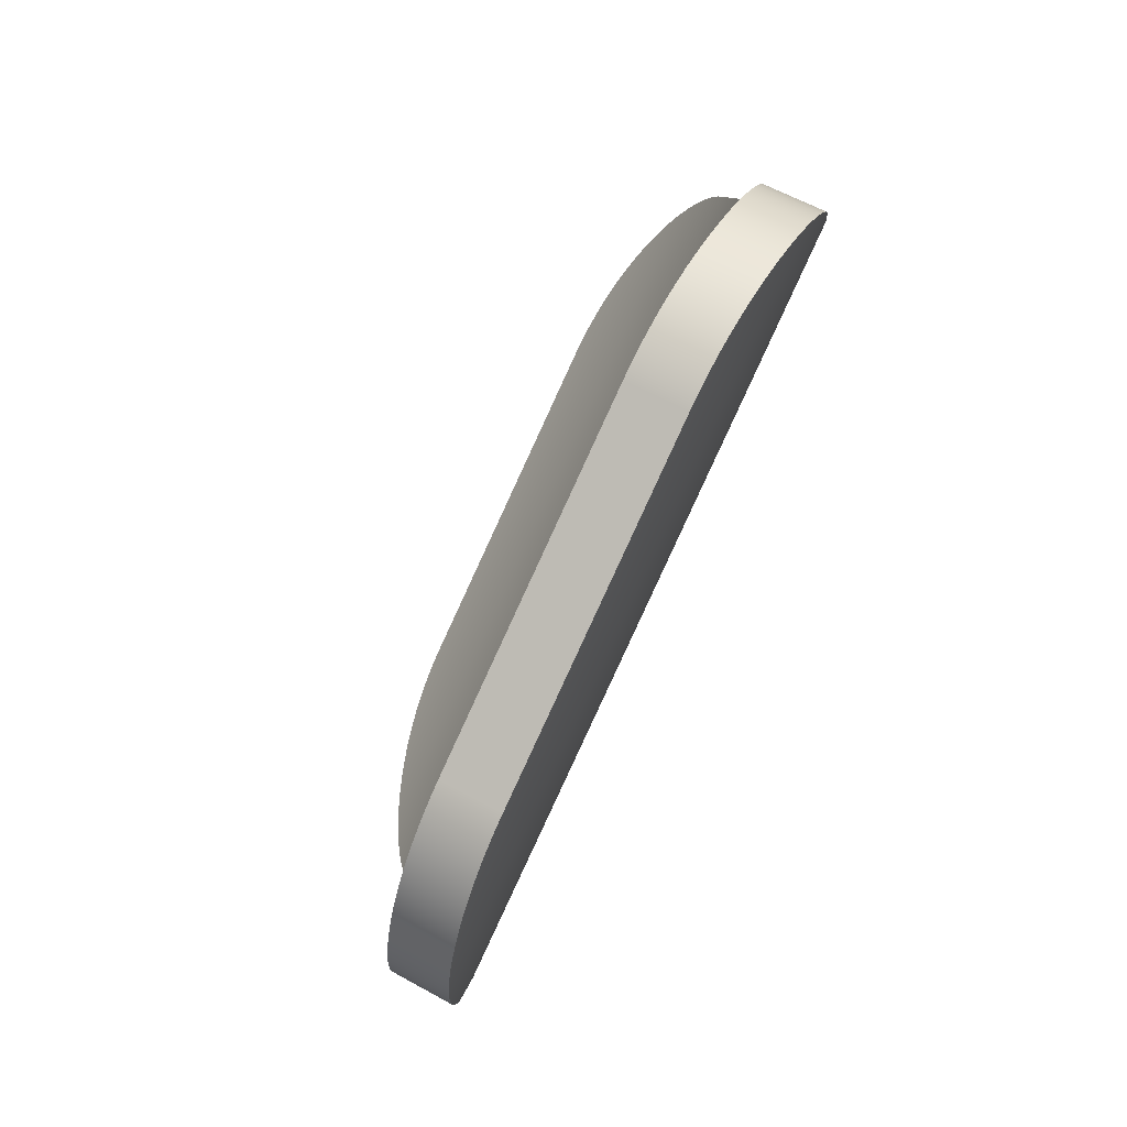
<metadata>
{"format":"obj","ext":"obj","renderer":"f3d","projection":"perspective","resolution":1024,"background":"white","views":[{"elev":-19.8,"azim":40.8,"up":"+Z"}]}
</metadata>
<code>
v -0.02646 0.02576 0.04603
v -0.02663 0.02576 0.04577
v -0.02686 0.02575 0.04535
v -0.02705 0.02573 0.0449
v -0.0272 0.02569 0.04445
v -0.02731 0.02563 0.04398
v -0.02734 0.0256 0.04379
v -0.02737 0.02556 0.04351
v -0.02739 0.02547 0.04304
v -0.02737 0.02536 0.04257
v -0.0273 0.02524 0.0421
v -0.02719 0.02509 0.04166
v -0.02705 0.02494 0.04122
v -0.02702 0.02491 0.04116
v -0.02686 0.02476 0.04081
v -0.02664 0.02457 0.04043
v -0.02638 0.02437 0.04007
v -0.02609 0.02415 0.03975
v -0.02577 0.02391 0.03946
v -0.02559 0.02379 0.03932
v -0.02555 0.02376 0.03929
v -0.02597 0.02231 0.03956
v -0.02619 0.02247 0.03973
v -0.02651 0.02271 0.04001
v -0.0268 0.02293 0.04034
v -0.02705 0.02314 0.04069
v -0.02728 0.02334 0.04108
v -0.02746 0.02351 0.04149
v -0.02749 0.02354 0.04157
v -0.02761 0.02367 0.04192
v -0.02772 0.02381 0.04237
v -0.02778 0.02394 0.04283
v -0.02781 0.02405 0.0433
v -0.02779 0.02414 0.04377
v -0.02775 0.02418 0.04405
v -0.02772 0.02421 0.04424
v -0.02762 0.02427 0.04471
v -0.02747 0.02431 0.04516
v -0.02728 0.02434 0.0456
v -0.02705 0.02435 0.04603
v -0.02688 0.02434 0.04629
v -0.0155 0.01243 0.03825
v -0.01573 0.01245 0.03793
v -0.01602 0.01251 0.03756
v -0.01632 0.01261 0.03721
v -0.01663 0.01274 0.03688
v -0.01694 0.01291 0.03658
v -0.01705 0.01297 0.03649
v -0.01727 0.01311 0.0363
v -0.01759 0.01335 0.03606
v -0.01792 0.01361 0.03585
v -0.01825 0.0139 0.03568
v -0.01858 0.01422 0.03555
v -0.01886 0.0145 0.03546
v -0.0189 0.01455 0.03545
v -0.01922 0.01489 0.0354
v -0.01952 0.01525 0.03539
v -0.01982 0.01562 0.03543
v -0.02011 0.01599 0.03551
v -0.02038 0.01637 0.03563
v -0.02042 0.01642 0.03565
v -0.02059 0.01668 0.03576
v -0.01948 0.0174 0.03501
v -0.01945 0.01736 0.03498
v -0.01926 0.01709 0.03487
v -0.019 0.01671 0.03476
v -0.01872 0.01634 0.03468
v -0.01842 0.01597 0.03465
v -0.01811 0.0156 0.03466
v -0.01787 0.01533 0.03469
v -0.0178 0.01526 0.03471
v -0.01748 0.01492 0.0348
v -0.01715 0.01461 0.03494
v -0.01683 0.01432 0.03511
v -0.0165 0.01406 0.03532
v -0.01617 0.01382 0.03556
v -0.01595 0.01368 0.03575
v -0.01585 0.01362 0.03584
v -0.01553 0.01345 0.03614
v -0.01522 0.01331 0.03647
v -0.01492 0.01322 0.03682
v -0.01463 0.01316 0.03719
v -0.0144 0.01314 0.03751
v -0.02646 0.02576 0.04603
v -0.02688 0.02434 0.04629
v -0.02669 0.02434 0.04657
v -0.02517 0.0243 0.04877
v -0.02366 0.02426 0.05098
v -0.02214 0.02422 0.05318
v -0.02195 0.02421 0.05346
v -0.02153 0.02563 0.0532
v -0.02173 0.02564 0.05292
v -0.02324 0.02568 0.05072
v -0.02476 0.02572 0.04851
v -0.02627 0.02576 0.04631
v -0.02688 0.02434 0.04629
v -0.02705 0.02435 0.04603
v -0.02728 0.02434 0.0456
v -0.02747 0.02431 0.04516
v -0.02762 0.02427 0.04471
v -0.02772 0.02421 0.04424
v -0.02775 0.02418 0.04405
v -0.02779 0.02414 0.04377
v -0.02781 0.02405 0.0433
v -0.02778 0.02394 0.04283
v -0.02772 0.02381 0.04237
v -0.02761 0.02367 0.04192
v -0.02749 0.02354 0.04157
v -0.02746 0.02351 0.04149
v -0.02728 0.02334 0.04108
v -0.02705 0.02314 0.04069
v -0.0268 0.02293 0.04034
v -0.02651 0.02271 0.04001
v -0.02619 0.02247 0.03973
v -0.02597 0.02231 0.03956
v -0.02459 0.02123 0.03859
v -0.02308 0.01978 0.03752
v -0.02168 0.01818 0.03654
v -0.02059 0.01668 0.03576
v -0.02042 0.01642 0.03565
v -0.02038 0.01637 0.03563
v -0.02011 0.01599 0.03551
v -0.01982 0.01562 0.03543
v -0.01952 0.01525 0.03539
v -0.01922 0.01489 0.0354
v -0.0189 0.01455 0.03545
v -0.01886 0.0145 0.03546
v -0.01858 0.01422 0.03555
v -0.01825 0.0139 0.03568
v -0.01792 0.01361 0.03585
v -0.01759 0.01335 0.03606
v -0.01727 0.01311 0.0363
v -0.01705 0.01297 0.03649
v -0.01694 0.01291 0.03658
v -0.01663 0.01274 0.03688
v -0.01632 0.01261 0.03721
v -0.01602 0.01251 0.03756
v -0.01573 0.01245 0.03793
v -0.0155 0.01243 0.03825
v -0.01531 0.01242 0.03853
v -0.01379 0.01238 0.04073
v -0.01228 0.01234 0.04293
v -0.01076 0.0123 0.04514
v -0.01057 0.0123 0.04542
v -0.01035 0.01231 0.04575
v -0.01011 0.01235 0.04615
v -0.009889 0.01244 0.04655
v -0.009691 0.01256 0.04696
v -0.00952 0.01271 0.04737
v -0.00947 0.01277 0.0475
v -0.009377 0.01291 0.04778
v -0.009263 0.01313 0.04818
v -0.009181 0.01338 0.04856
v -0.009133 0.01366 0.04894
v -0.00912 0.01397 0.0493
v -0.009138 0.01425 0.0496
v -0.009143 0.01429 0.04964
v -0.009201 0.01463 0.04997
v -0.009297 0.01498 0.05026
v -0.00943 0.01535 0.05054
v -0.009599 0.01572 0.05079
v -0.009802 0.01609 0.05101
v -0.009834 0.01614 0.05103
v -0.009999 0.0164 0.05117
v -0.01109 0.0179 0.05194
v -0.01248 0.01951 0.05293
v -0.014 0.02095 0.054
v -0.01538 0.02203 0.05497
v -0.01562 0.0222 0.05512
v -0.01598 0.02243 0.05531
v -0.01639 0.02266 0.05547
v -0.01681 0.02287 0.05559
v -0.01724 0.02307 0.05567
v -0.01769 0.02325 0.0557
v -0.01777 0.02329 0.0557
v -0.01814 0.02342 0.05569
v -0.0186 0.02357 0.05563
v -0.01905 0.02371 0.05553
v -0.01949 0.02383 0.05539
v -0.01992 0.02393 0.0552
v -0.02018 0.02398 0.05507
v -0.02034 0.02402 0.05498
v -0.02074 0.02409 0.05471
v -0.02111 0.02414 0.05441
v -0.02145 0.02418 0.05407
v -0.02177 0.02421 0.05371
v -0.02195 0.02421 0.05346
v -0.02214 0.02422 0.05318
v -0.02366 0.02426 0.05098
v -0.02517 0.0243 0.04877
v -0.02669 0.02434 0.04657
v -0.02642 0.02351 0.04312
v -0.0249 0.02347 0.04533
v -0.02339 0.02344 0.04753
v -0.02187 0.0234 0.04973
v -0.02036 0.02336 0.05194
v -0.01884 0.02332 0.05414
v -0.02471 0.02245 0.04193
v -0.02319 0.02241 0.04413
v -0.02168 0.02237 0.04633
v -0.02016 0.02233 0.04854
v -0.01865 0.02229 0.05074
v -0.01713 0.02225 0.05294
v -0.02308 0.02119 0.04079
v -0.02157 0.02115 0.04299
v -0.02005 0.02111 0.04519
v -0.01854 0.02107 0.0474
v -0.01702 0.02103 0.0496
v -0.01551 0.02099 0.0518
v -0.02157 0.01974 0.03972
v -0.02005 0.0197 0.04192
v -0.01854 0.01966 0.04413
v -0.01702 0.01963 0.04633
v -0.01551 0.01959 0.04853
v -0.01399 0.01955 0.05074
v -0.02017 0.01814 0.03873
v -0.01866 0.0181 0.04093
v -0.01714 0.01806 0.04314
v -0.01563 0.01802 0.04534
v -0.01411 0.01798 0.04754
v -0.0126 0.01794 0.04975
v -0.01891 0.01637 0.03783
v -0.01739 0.01633 0.04003
v -0.01588 0.01629 0.04224
v -0.01436 0.01625 0.04444
v -0.01285 0.01621 0.04664
v -0.01133 0.01618 0.04885
v -0.01779 0.01448 0.03702
v -0.01627 0.01444 0.03923
v -0.01476 0.0144 0.04143
v -0.01324 0.01436 0.04363
v -0.01173 0.01432 0.04584
v -0.01021 0.01428 0.04804
v -0.02555 0.02376 0.03929
v -0.02559 0.02379 0.03932
v -0.02577 0.02391 0.03946
v -0.02609 0.02415 0.03975
v -0.02638 0.02437 0.04007
v -0.02664 0.02457 0.04043
v -0.02686 0.02476 0.04081
v -0.02702 0.02491 0.04116
v -0.02705 0.02494 0.04122
v -0.02719 0.02509 0.04166
v -0.0273 0.02524 0.0421
v -0.02737 0.02536 0.04257
v -0.02739 0.02547 0.04304
v -0.02737 0.02556 0.04351
v -0.02734 0.0256 0.04379
v -0.02731 0.02563 0.04398
v -0.0272 0.02569 0.04445
v -0.02705 0.02573 0.0449
v -0.02686 0.02575 0.04535
v -0.02663 0.02576 0.04577
v -0.02646 0.02576 0.04603
v -0.02627 0.02576 0.04631
v -0.02476 0.02572 0.04851
v -0.02324 0.02568 0.05072
v -0.02173 0.02564 0.05292
v -0.02153 0.02563 0.0532
v -0.02135 0.02562 0.05345
v -0.02104 0.0256 0.05381
v -0.02069 0.02556 0.05415
v -0.02032 0.02551 0.05445
v -0.01993 0.02544 0.05472
v -0.01976 0.0254 0.05481
v -0.01951 0.02535 0.05494
v -0.01908 0.02525 0.05513
v -0.01863 0.02513 0.05527
v -0.01818 0.025 0.05537
v -0.01772 0.02484 0.05543
v -0.01727 0.02468 0.05544
v -0.0172 0.02465 0.05544
v -0.01682 0.0245 0.05541
v -0.01639 0.0243 0.05533
v -0.01597 0.02409 0.05521
v -0.01556 0.02387 0.05505
v -0.01518 0.02363 0.05485
v -0.015 0.02351 0.05473
v -0.01495 0.02348 0.0547
v -0.01328 0.02217 0.05353
v -0.01167 0.02065 0.05239
v -0.01019 0.01894 0.05135
v -0.008883 0.01712 0.05041
v -0.008853 0.01708 0.05039
v -0.008688 0.01681 0.05025
v -0.008489 0.01643 0.05004
v -0.008323 0.01606 0.04979
v -0.008192 0.0157 0.04952
v -0.008099 0.01534 0.04922
v -0.008052 0.01507 0.04897
v -0.008042 0.015 0.0489
v -0.008021 0.01468 0.04856
v -0.008035 0.01437 0.0482
v -0.008084 0.01409 0.04782
v -0.008167 0.01384 0.04744
v -0.008281 0.01361 0.04704
v -0.008375 0.01348 0.04676
v -0.008424 0.01342 0.04663
v -0.008595 0.01326 0.04622
v -0.008793 0.01314 0.04581
v -0.009014 0.01306 0.04541
v -0.009255 0.01301 0.04501
v -0.009474 0.01301 0.04467
v -0.009666 0.01301 0.0444
v -0.01118 0.01305 0.04219
v -0.0127 0.01309 0.03999
v -0.01421 0.01313 0.03779
v -0.0144 0.01314 0.03751
v -0.01463 0.01316 0.03719
v -0.01492 0.01322 0.03682
v -0.01522 0.01331 0.03647
v -0.01553 0.01345 0.03614
v -0.01585 0.01362 0.03584
v -0.01595 0.01368 0.03575
v -0.01617 0.01382 0.03556
v -0.0165 0.01406 0.03532
v -0.01683 0.01432 0.03511
v -0.01715 0.01461 0.03494
v -0.01748 0.01492 0.0348
v -0.0178 0.01526 0.03471
v -0.01787 0.01533 0.03469
v -0.01811 0.0156 0.03466
v -0.01842 0.01597 0.03465
v -0.01872 0.01634 0.03468
v -0.019 0.01671 0.03476
v -0.01926 0.01709 0.03487
v -0.01945 0.01736 0.03498
v -0.01948 0.0174 0.03501
v -0.02079 0.01922 0.03594
v -0.02227 0.02093 0.03699
v -0.02387 0.02245 0.03812
v -0.01832 0.02468 0.05381
v -0.01479 0.02221 0.05133
v -0.0163 0.02225 0.04913
v -0.01782 0.02229 0.04692
v -0.01933 0.02233 0.04472
v -0.02085 0.02237 0.04252
v -0.02236 0.02241 0.04031
v -0.02408 0.02375 0.04152
v -0.02257 0.02371 0.04372
v -0.02105 0.02367 0.04593
v -0.01954 0.02363 0.04813
v -0.01802 0.02359 0.05033
v -0.01651 0.02355 0.05254
v -0.0259 0.02488 0.04279
v -0.02438 0.02484 0.04499
v -0.02287 0.0248 0.0472
v -0.02135 0.02476 0.0494
v -0.01984 0.02472 0.0516
v -0.01318 0.02069 0.0502
v -0.0147 0.02073 0.048
v -0.01621 0.02077 0.04579
v -0.01773 0.02081 0.04359
v -0.01924 0.02085 0.04139
v -0.02076 0.02089 0.03918
v -0.0117 0.01898 0.04915
v -0.01322 0.01902 0.04695
v -0.01473 0.01906 0.04474
v -0.01625 0.0191 0.04254
v -0.01776 0.01914 0.04034
v -0.01928 0.01918 0.03813
v -0.01036 0.01712 0.04819
v -0.01188 0.01716 0.04599
v -0.01339 0.0172 0.04379
v -0.01491 0.01724 0.04159
v -0.01642 0.01728 0.03938
v -0.01794 0.01732 0.03718
v -0.009173 0.0151 0.04734
v -0.01069 0.01514 0.04514
v -0.0122 0.01518 0.04293
v -0.01372 0.01522 0.04073
v -0.01523 0.01526 0.03853
v -0.01675 0.0153 0.03632
v -0.0155 0.01243 0.03825
v -0.0144 0.01314 0.03751
v -0.01421 0.01313 0.03779
v -0.0127 0.01309 0.03999
v -0.01118 0.01305 0.04219
v -0.009666 0.01301 0.0444
v -0.009474 0.01301 0.04467
v -0.01057 0.0123 0.04542
v -0.01076 0.0123 0.04514
v -0.01228 0.01234 0.04293
v -0.01379 0.01238 0.04073
v -0.01531 0.01242 0.03853
v -0.02597 0.02231 0.03956
v -0.02555 0.02376 0.03929
v -0.02387 0.02245 0.03812
v -0.02227 0.02093 0.03699
v -0.02079 0.01922 0.03594
v -0.01948 0.0174 0.03501
v -0.02059 0.01668 0.03576
v -0.02168 0.01818 0.03654
v -0.02308 0.01978 0.03752
v -0.02459 0.02123 0.03859
v -0.02378 0.02139 0.03804
v -0.02164 0.01902 0.03652
v -0.02195 0.02421 0.05346
v -0.02177 0.02421 0.05371
v -0.02145 0.02418 0.05407
v -0.02111 0.02414 0.05441
v -0.02074 0.02409 0.05471
v -0.02034 0.02402 0.05498
v -0.02018 0.02398 0.05507
v -0.01992 0.02393 0.0552
v -0.01949 0.02383 0.05539
v -0.01905 0.02371 0.05553
v -0.0186 0.02357 0.05563
v -0.01814 0.02342 0.05569
v -0.01777 0.02329 0.0557
v -0.01769 0.02325 0.0557
v -0.01724 0.02307 0.05567
v -0.01681 0.02287 0.05559
v -0.01639 0.02266 0.05547
v -0.01598 0.02243 0.05531
v -0.01562 0.0222 0.05512
v -0.01538 0.02203 0.05497
v -0.01495 0.02348 0.0547
v -0.015 0.02351 0.05473
v -0.01518 0.02363 0.05485
v -0.01556 0.02387 0.05505
v -0.01597 0.02409 0.05521
v -0.01639 0.0243 0.05533
v -0.01682 0.0245 0.05541
v -0.0172 0.02465 0.05544
v -0.01727 0.02468 0.05544
v -0.01772 0.02484 0.05543
v -0.01818 0.025 0.05537
v -0.01863 0.02513 0.05527
v -0.01908 0.02525 0.05513
v -0.01951 0.02535 0.05494
v -0.01976 0.0254 0.05481
v -0.01993 0.02544 0.05472
v -0.02032 0.02551 0.05445
v -0.02069 0.02556 0.05415
v -0.02104 0.0256 0.05381
v -0.02135 0.02562 0.05345
v -0.02153 0.02563 0.0532
v -0.009474 0.01301 0.04467
v -0.009255 0.01301 0.04501
v -0.009014 0.01306 0.04541
v -0.008793 0.01314 0.04581
v -0.008595 0.01326 0.04622
v -0.008424 0.01342 0.04663
v -0.008375 0.01348 0.04676
v -0.008281 0.01361 0.04704
v -0.008167 0.01384 0.04744
v -0.008084 0.01409 0.04782
v -0.008035 0.01437 0.0482
v -0.008021 0.01468 0.04856
v -0.008042 0.015 0.0489
v -0.008052 0.01507 0.04897
v -0.008099 0.01534 0.04922
v -0.008192 0.0157 0.04952
v -0.008323 0.01606 0.04979
v -0.008489 0.01643 0.05004
v -0.008688 0.01681 0.05025
v -0.008853 0.01708 0.05039
v -0.008883 0.01712 0.05041
v -0.009999 0.0164 0.05117
v -0.009834 0.01614 0.05103
v -0.009802 0.01609 0.05101
v -0.009599 0.01572 0.05079
v -0.00943 0.01535 0.05054
v -0.009297 0.01498 0.05026
v -0.009201 0.01463 0.04997
v -0.009143 0.01429 0.04964
v -0.009138 0.01425 0.0496
v -0.00912 0.01397 0.0493
v -0.009133 0.01366 0.04894
v -0.009181 0.01338 0.04856
v -0.009263 0.01313 0.04818
v -0.009377 0.01291 0.04778
v -0.00947 0.01277 0.0475
v -0.00952 0.01271 0.04737
v -0.009691 0.01256 0.04696
v -0.009889 0.01244 0.04655
v -0.01011 0.01235 0.04615
v -0.01035 0.01231 0.04575
v -0.01057 0.0123 0.04542
v -0.01495 0.02348 0.0547
v -0.01538 0.02203 0.05497
v -0.014 0.02095 0.054
v -0.01248 0.01951 0.05293
v -0.01109 0.0179 0.05194
v -0.009999 0.0164 0.05117
v -0.008883 0.01712 0.05041
v -0.01019 0.01894 0.05135
v -0.01167 0.02065 0.05239
v -0.01328 0.02217 0.05353
v -0.01319 0.02112 0.05344
v -0.01105 0.01874 0.05193
o Konstruktion2\L5_PDl_a
g Konstruktion2\L5_PDl_a
f 41 1 40
f 40 1 2
f 40 2 3
f 40 3 39
f 39 3 4
f 39 4 38
f 38 4 5
f 38 5 37
f 37 5 6
f 37 6 36
f 36 6 35
f 6 7 35
f 35 7 8
f 35 8 34
f 34 8 33
f 8 9 33
f 33 9 32
f 9 10 32
f 32 10 31
f 10 11 31
f 31 11 30
f 11 12 30
f 30 12 29
f 12 13 29
f 29 13 28
f 13 14 28
f 28 14 27
f 14 15 27
f 27 15 16
f 27 16 26
f 26 16 17
f 26 17 25
f 25 17 18
f 25 18 24
f 24 18 19
f 24 19 23
f 23 19 20
f 23 20 22
f 22 20 21
f 83 42 82
f 82 42 43
f 82 43 81
f 81 43 44
f 81 44 80
f 80 44 45
f 80 45 79
f 79 45 46
f 79 46 78
f 78 46 47
f 78 47 48
f 49 76 48
f 48 76 77
f 48 77 78
f 49 50 76
f 76 50 75
f 50 51 75
f 75 51 74
f 51 52 74
f 74 52 73
f 52 53 73
f 73 53 72
f 53 54 72
f 72 54 71
f 54 55 71
f 71 55 70
f 55 56 70
f 70 56 69
f 56 57 69
f 69 57 68
f 57 58 68
f 68 58 67
f 58 59 67
f 67 59 66
f 59 60 66
f 66 60 65
f 60 61 65
f 65 61 64
f 61 62 64
f 64 62 63
f 85 86 84
f 84 86 95
f 86 87 95
f 95 87 94
f 87 88 94
f 94 88 93
f 93 88 92
f 92 88 89
f 92 89 91
f 91 89 90
f 191 96 193
f 193 96 97
f 193 97 98
f 98 99 193
f 193 99 100
f 193 100 192
f 192 100 101
f 192 101 102
f 102 103 192
f 192 103 104
f 192 104 105
f 105 106 192
f 192 106 107
f 192 107 108
f 108 109 192
f 192 109 110
f 192 110 198
f 198 110 111
f 198 111 112
f 112 113 198
f 198 113 114
f 198 114 115
f 198 115 204
f 204 115 116
f 204 116 210
f 210 116 117
f 210 117 216
f 216 117 118
f 216 118 119
f 216 119 222
f 222 119 120
f 222 120 121
f 121 122 222
f 222 122 123
f 222 123 124
f 222 124 228
f 228 124 125
f 228 125 126
f 126 127 228
f 228 127 128
f 228 128 129
f 129 130 228
f 228 130 131
f 228 131 132
f 132 133 228
f 228 133 134
f 228 134 229
f 229 134 135
f 229 135 136
f 136 137 229
f 229 137 138
f 229 138 139
f 139 140 229
f 229 140 141
f 229 141 230
f 230 141 142
f 230 142 231
f 231 142 143
f 231 143 232
f 232 143 144
f 232 144 145
f 145 146 232
f 232 146 147
f 232 147 148
f 232 148 233
f 233 148 149
f 233 149 150
f 150 151 233
f 233 151 152
f 233 152 153
f 153 154 233
f 233 154 155
f 233 155 156
f 156 157 233
f 233 157 158
f 233 158 159
f 233 159 227
f 227 159 160
f 227 160 161
f 161 162 227
f 227 162 163
f 227 163 164
f 227 164 221
f 221 164 165
f 221 165 215
f 215 165 166
f 215 166 209
f 209 166 167
f 209 167 168
f 209 168 203
f 203 168 169
f 203 169 170
f 170 171 203
f 203 171 172
f 203 172 173
f 203 173 197
f 197 173 174
f 197 174 175
f 175 176 197
f 197 176 177
f 197 177 178
f 178 179 197
f 197 179 180
f 197 180 181
f 181 182 197
f 197 182 183
f 197 183 196
f 196 183 184
f 196 184 185
f 185 186 196
f 196 186 187
f 196 187 188
f 188 189 196
f 196 189 195
f 196 195 202
f 202 195 201
f 202 201 208
f 208 201 207
f 208 207 214
f 214 207 213
f 214 213 220
f 220 213 219
f 220 219 226
f 226 219 225
f 226 225 232
f 232 225 231
f 189 190 195
f 195 190 194
f 195 194 201
f 201 194 200
f 201 200 207
f 207 200 206
f 207 206 213
f 213 206 212
f 213 212 219
f 219 212 218
f 219 218 225
f 225 218 224
f 225 224 231
f 231 224 230
f 190 191 194
f 194 191 193
f 194 193 200
f 200 193 199
f 200 199 206
f 206 199 205
f 206 205 212
f 212 205 211
f 212 211 218
f 218 211 217
f 218 217 224
f 224 217 223
f 224 223 230
f 230 223 229
f 193 192 199
f 199 192 198
f 199 198 205
f 205 198 204
f 205 204 211
f 211 204 210
f 211 210 217
f 217 210 216
f 217 216 223
f 223 216 222
f 223 222 229
f 229 222 228
f 197 196 203
f 203 196 202
f 203 202 209
f 209 202 208
f 209 208 215
f 215 208 214
f 215 214 221
f 221 214 220
f 221 220 227
f 227 220 226
f 227 226 233
f 233 226 232
f 235 339 234
f 234 339 338
f 234 338 331
f 331 338 330
f 235 236 339
f 339 236 237
f 339 237 238
f 238 239 339
f 339 239 345
f 339 345 346
f 346 345 250
f 346 250 251
f 239 240 345
f 345 240 241
f 345 241 242
f 242 243 345
f 345 243 244
f 345 244 245
f 245 246 345
f 345 246 247
f 345 247 248
f 248 249 345
f 345 249 250
f 251 252 346
f 346 252 253
f 346 253 254
f 254 255 346
f 346 255 256
f 346 256 347
f 347 256 257
f 347 257 348
f 348 257 258
f 348 258 349
f 349 258 259
f 349 259 260
f 260 261 349
f 349 261 262
f 349 262 263
f 349 263 332
f 332 263 264
f 332 264 265
f 265 266 332
f 332 266 267
f 332 267 268
f 268 269 332
f 332 269 270
f 332 270 271
f 271 272 332
f 332 272 273
f 332 273 274
f 332 274 344
f 344 274 275
f 344 275 276
f 276 277 344
f 344 277 278
f 344 278 279
f 344 279 333
f 333 279 280
f 333 280 350
f 350 280 281
f 350 281 356
f 356 281 282
f 356 282 362
f 362 282 283
f 362 283 284
f 284 285 362
f 362 285 286
f 362 286 287
f 287 288 362
f 362 288 368
f 362 368 369
f 369 368 298
f 369 298 299
f 288 289 368
f 368 289 290
f 368 290 291
f 291 292 368
f 368 292 293
f 368 293 294
f 294 295 368
f 368 295 296
f 368 296 297
f 299 300 369
f 369 300 301
f 369 301 302
f 302 303 369
f 369 303 304
f 369 304 305
f 369 305 370
f 370 305 306
f 370 306 371
f 371 306 307
f 371 307 372
f 372 307 308
f 372 308 309
f 309 310 372
f 372 310 311
f 372 311 312
f 372 312 373
f 373 312 313
f 373 313 314
f 314 315 373
f 373 315 316
f 373 316 317
f 317 318 373
f 373 318 319
f 373 319 320
f 320 321 373
f 373 321 322
f 373 322 323
f 373 323 367
f 367 323 324
f 367 324 325
f 325 326 367
f 367 326 327
f 367 327 328
f 367 328 361
f 361 328 329
f 361 329 355
f 355 329 330
f 355 330 338
f 362 363 356
f 356 363 357
f 356 357 350
f 350 357 351
f 350 351 333
f 333 351 334
f 333 334 344
f 344 334 343
f 344 343 332
f 332 343 349
f 369 370 363
f 363 370 364
f 363 364 357
f 357 364 358
f 357 358 351
f 351 358 352
f 351 352 334
f 334 352 335
f 334 335 343
f 343 335 342
f 343 342 349
f 349 342 348
f 370 371 364
f 364 371 365
f 364 365 358
f 358 365 359
f 358 359 352
f 352 359 353
f 352 353 335
f 335 353 336
f 335 336 342
f 342 336 341
f 342 341 348
f 348 341 347
f 336 337 341
f 341 337 340
f 341 340 347
f 347 340 346
f 372 373 366
f 366 373 367
f 366 367 360
f 360 367 361
f 360 361 354
f 354 361 355
f 354 355 337
f 337 355 338
f 337 338 340
f 340 338 339
f 340 339 346
f 354 337 353
f 353 337 336
f 354 353 360
f 360 353 359
f 360 359 366
f 366 359 365
f 366 365 372
f 372 365 371
f 363 362 369
f 297 298 368
f 374 375 385
f 385 375 376
f 385 376 384
f 384 376 377
f 384 377 383
f 383 377 378
f 383 378 379
f 383 379 382
f 382 379 380
f 382 380 381
f 387 388 386
f 386 388 395
f 391 392 390
f 390 392 393
f 390 393 397
f 397 393 394
f 397 394 389
f 389 394 396
f 389 396 388
f 388 396 395
f 394 395 396
f 397 389 390
f 438 398 437
f 437 398 399
f 437 399 436
f 436 399 400
f 436 400 435
f 435 400 401
f 435 401 434
f 434 401 402
f 434 402 433
f 433 402 403
f 433 403 432
f 432 403 404
f 432 404 431
f 431 404 405
f 431 405 406
f 408 428 407
f 407 428 429
f 407 429 406
f 406 429 430
f 406 430 431
f 408 409 428
f 428 409 427
f 409 410 427
f 427 410 426
f 410 411 426
f 426 411 425
f 411 412 425
f 425 412 424
f 412 413 424
f 424 413 423
f 413 414 423
f 423 414 422
f 414 415 422
f 422 415 421
f 415 416 421
f 421 416 420
f 420 416 419
f 419 416 417
f 419 417 418
f 480 439 479
f 479 439 440
f 479 440 478
f 478 440 441
f 478 441 477
f 477 441 442
f 477 442 476
f 476 442 443
f 476 443 475
f 475 443 444
f 475 444 474
f 474 444 445
f 474 445 446
f 453 466 452
f 452 466 467
f 452 467 451
f 451 467 468
f 451 468 450
f 450 468 469
f 450 469 449
f 449 469 470
f 449 470 448
f 448 470 471
f 448 471 447
f 447 471 472
f 447 472 446
f 446 472 473
f 446 473 474
f 453 454 466
f 466 454 465
f 454 455 465
f 465 455 464
f 455 456 464
f 464 456 463
f 456 457 463
f 463 457 462
f 462 457 461
f 461 457 458
f 461 458 460
f 460 458 459
f 481 482 490
f 490 482 483
f 490 483 491
f 491 483 484
f 491 484 489
f 489 484 492
f 489 492 488
f 488 492 485
f 488 485 486
f 484 485 492
f 486 487 488
f 489 490 491

</code>
